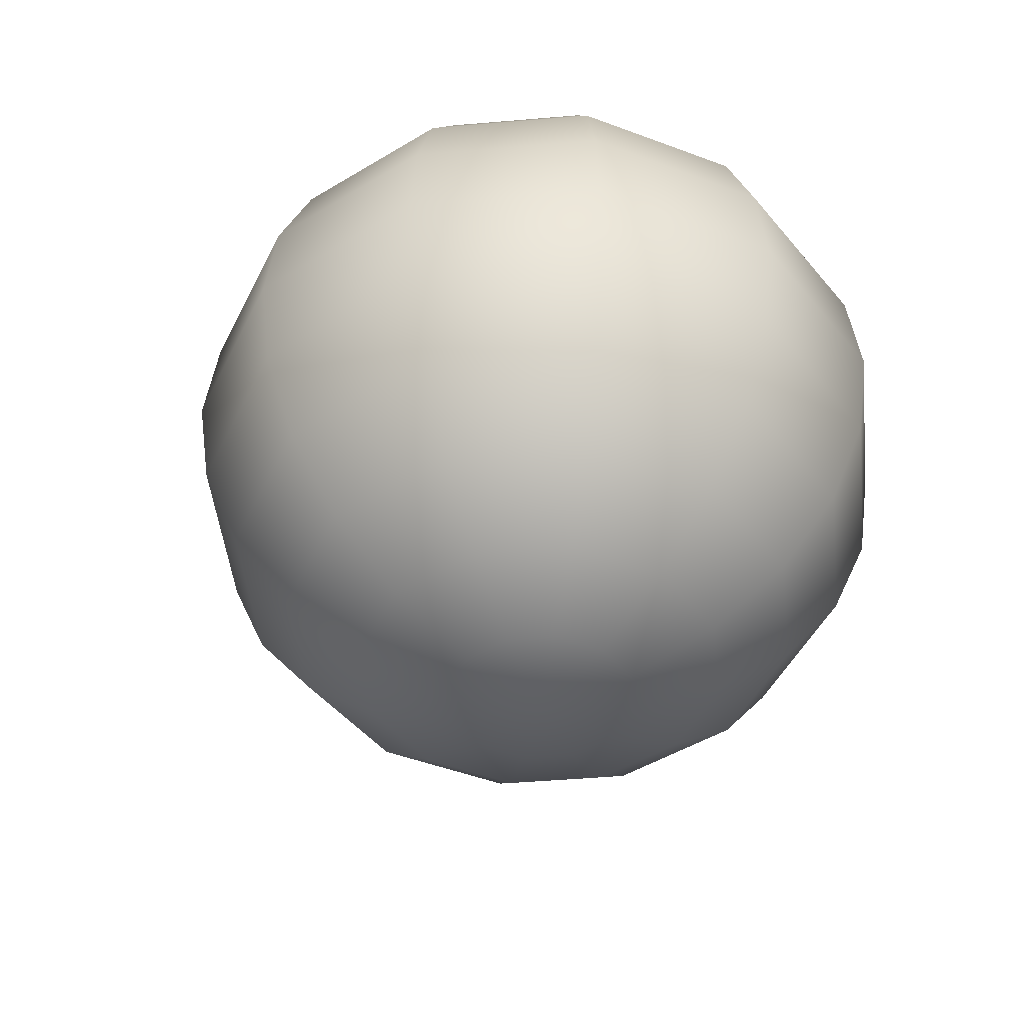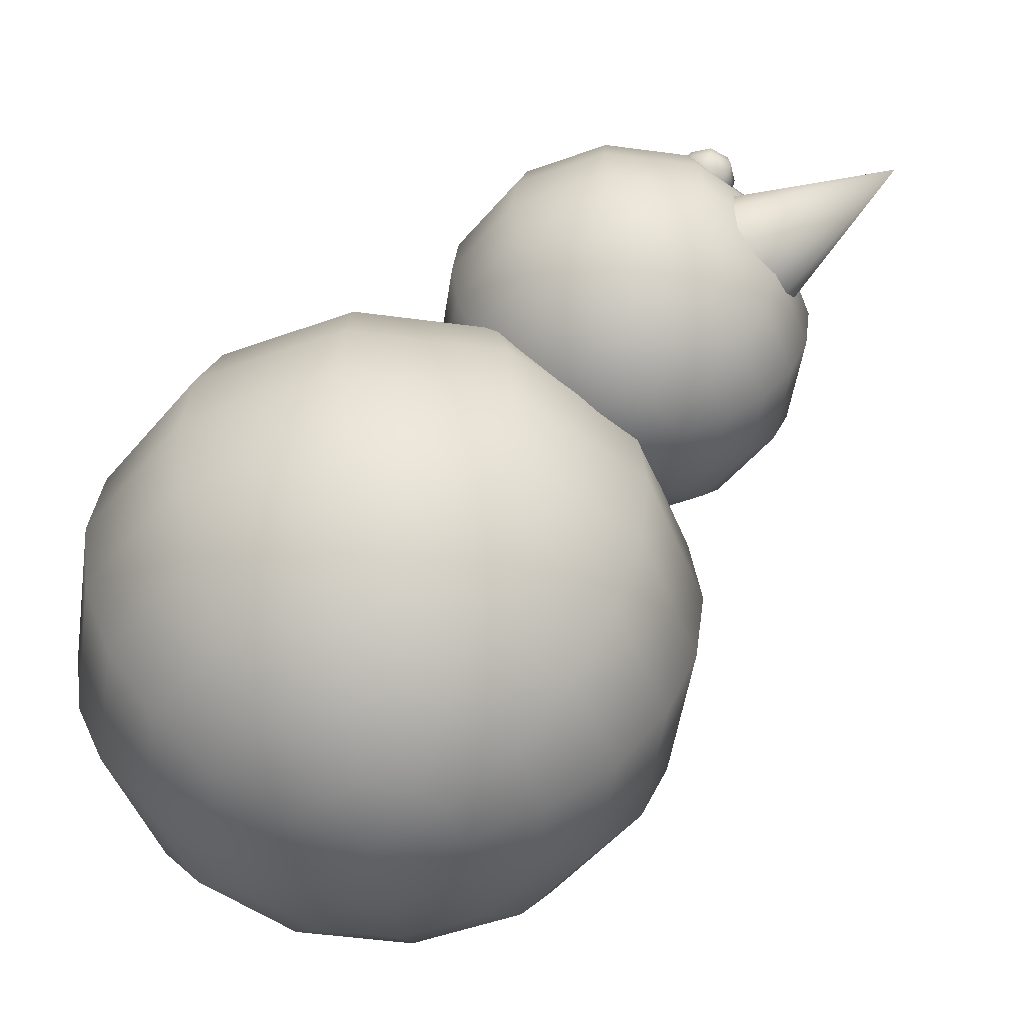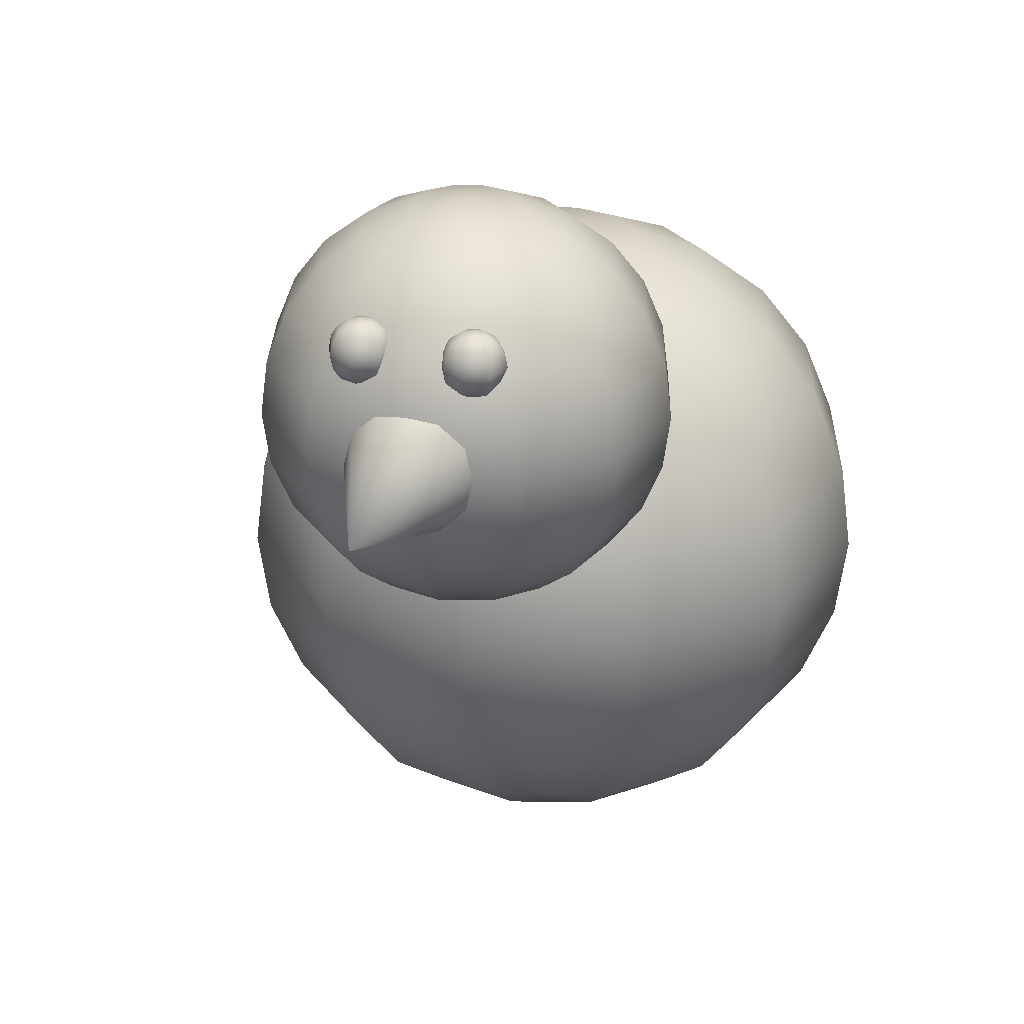
<metadata>
{"format":"obj","ext":"obj","renderer":"f3d","projection":"perspective","resolution":1024,"background":"white","views":[{"elev":-44.1,"azim":170.8,"up":"+Y"},{"elev":-50.6,"azim":-53.4,"up":"+Y"},{"elev":26.7,"azim":16.4,"up":"+Y"}]}
</metadata>
<code>
o Sphere.002
v -0.000265 1.167 -1.137
v -0.000265 0.5638 -1.741
v -0.000265 0.166 -1.905
v -0.000265 -0.2609 -1.962
v -0.000265 -0.6877 -1.905
v -0.000265 -1.086 -1.741
v -0.000265 -1.427 -1.478
v -0.000265 -1.689 -1.137
v -0.000265 -1.854 -0.7391
v -0.000265 -1.91 -0.3122
v 0.2132 1.332 -0.6819
v 0.4121 1.167 -1.026
v 0.5828 0.9054 -1.322
v 0.7139 0.5638 -1.549
v 0.7963 0.166 -1.692
v 0.8244 -0.2609 -1.741
v 0.7963 -0.6877 -1.692
v 0.7139 -1.086 -1.549
v 0.5828 -1.427 -1.322
v 0.4121 -1.689 -1.026
v 0.2132 -1.854 -0.6819
v 0.3694 1.332 -0.5257
v 0.7139 1.167 -0.7245
v 1.01 0.9054 -0.8953
v 1.237 0.5638 -1.026
v 1.379 0.166 -1.109
v 1.428 -0.2609 -1.137
v 1.379 -0.6877 -1.109
v 1.237 -1.086 -1.026
v 1.01 -1.427 -0.8953
v 0.7139 -1.689 -0.7245
v 0.3694 -1.854 -0.5257
v 0.4266 1.332 -0.3122
v 0.8244 1.167 -0.3122
v 1.166 0.9054 -0.3122
v 1.428 0.5638 -0.3122
v 1.593 0.166 -0.3122
v 1.649 -0.2609 -0.3122
v 1.593 -0.6877 -0.3122
v 1.428 -1.086 -0.3122
v 1.166 -1.427 -0.3122
v 0.8244 -1.689 -0.3122
v 0.4266 -1.854 -0.3122
v 0.3694 1.332 -0.09879
v 0.7139 1.167 0.1001
v 1.01 0.9054 0.2709
v 1.237 0.5638 0.4019
v 1.379 0.166 0.4843
v 1.428 -0.2609 0.5124
v 1.379 -0.6877 0.4843
v 1.237 -1.086 0.4019
v 1.01 -1.427 0.2709
v 0.7139 -1.689 0.1001
v 0.3694 -1.854 -0.09879
v 0.2132 1.332 0.05746
v 0.4121 1.167 0.4019
v 0.5828 0.9054 0.6978
v 0.7139 0.5638 0.9247
v 0.7963 0.166 1.067
v 0.8244 -0.2609 1.116
v 0.7963 -0.6877 1.067
v 0.7139 -1.086 0.9247
v 0.5828 -1.427 0.6978
v 0.4121 -1.689 0.4019
v 0.2132 -1.854 0.05746
v -0.000265 1.332 0.1146
v -0.000265 1.167 0.5124
v -0.000265 0.9054 0.854
v -0.000265 0.5638 1.116
v -0.000265 0.166 1.281
v -0.000265 -0.2609 1.337
v -0.000265 -0.6877 1.281
v -0.000265 -1.086 1.116
v -0.000265 -1.427 0.854
v -0.000265 -1.689 0.5124
v -0.000265 -1.854 0.1146
v -0.2137 1.332 0.05746
v -0.4126 1.167 0.4019
v -0.5834 0.9054 0.6978
v -0.7144 0.5638 0.9247
v -0.7968 0.166 1.067
v -0.8249 -0.2609 1.116
v -0.7968 -0.6877 1.067
v -0.7144 -1.086 0.9247
v -0.5834 -1.427 0.6978
v -0.4126 -1.689 0.4019
v -0.2137 -1.854 0.05746
v -0.3699 1.332 -0.09879
v -0.7144 1.167 0.1001
v -1.01 0.9054 0.2709
v -1.237 0.5638 0.4019
v -1.38 0.166 0.4843
v -1.429 -0.2609 0.5124
v -1.38 -0.6877 0.4843
v -1.237 -1.086 0.4019
v -1.01 -1.427 0.2709
v -0.7144 -1.689 0.1001
v -0.3699 -1.854 -0.09879
v -0.4271 1.332 -0.3122
v -0.8249 1.167 -0.3122
v -1.166 0.9054 -0.3122
v -1.429 0.5638 -0.3122
v -1.593 0.166 -0.3122
v -1.65 -0.2609 -0.3122
v -1.593 -0.6877 -0.3122
v -1.429 -1.086 -0.3122
v -1.166 -1.427 -0.3122
v -0.8249 -1.689 -0.3122
v -0.4271 -1.854 -0.3122
v -0.3699 1.332 -0.5257
v -0.7144 1.167 -0.7245
v -1.01 0.9054 -0.8953
v -1.237 0.5638 -1.026
v -1.38 0.166 -1.109
v -1.429 -0.2609 -1.137
v -1.38 -0.6877 -1.109
v -1.237 -1.086 -1.026
v -1.01 -1.427 -0.8953
v -0.7144 -1.689 -0.7245
v -0.3699 -1.854 -0.5257
v -0.2137 1.332 -0.6819
v -0.4126 1.167 -1.026
v -0.5834 0.9054 -1.322
v -0.7144 0.5638 -1.549
v -0.7968 0.166 -1.692
v -0.8249 -0.2609 -1.741
v -0.7968 -0.6877 -1.692
v -0.7144 -1.086 -1.549
v -0.5834 -1.427 -1.322
v -0.4126 -1.689 -1.026
v -0.2137 -1.854 -0.6819
v -0.000265 1.388 -0.3122
v -0.000265 1.332 -0.7391
v -0.000264 0.9054 -1.478
v -0.000265 1.463 1.968
v 0.1894 1.412 1.968
v 0.3283 1.273 1.968
v 0.3791 1.084 1.968
v 0.3283 0.8939 1.968
v 0.1894 0.755 1.968
v -0.000265 1.084 2.951
v -0.000265 0.7042 1.968
v -0.19 0.755 1.968
v -0.3288 0.8939 1.968
v -0.3797 1.084 1.968
v -0.3288 1.273 1.968
v -0.19 1.412 1.968
v 0.2639 1.584 1.834
v 0.2639 1.741 1.992
v 0.3065 1.729 1.949
v 0.3426 1.695 1.913
v 0.3667 1.644 1.889
v 0.3752 1.584 1.88
v 0.3667 1.523 1.889
v 0.3426 1.472 1.913
v 0.3065 1.438 1.949
v 0.3241 1.729 1.992
v 0.3752 1.695 1.992
v 0.4093 1.644 1.992
v 0.4213 1.584 1.992
v 0.4093 1.523 1.992
v 0.3752 1.472 1.992
v 0.3241 1.438 1.992
v 0.2639 1.426 1.992
v 0.3065 1.729 2.034
v 0.3426 1.695 2.07
v 0.3667 1.644 2.094
v 0.3752 1.584 2.103
v 0.3667 1.523 2.094
v 0.3426 1.472 2.07
v 0.3065 1.438 2.034
v 0.2639 1.729 2.052
v 0.2639 1.695 2.103
v 0.2639 1.644 2.137
v 0.2639 1.584 2.149
v 0.2639 1.523 2.137
v 0.2639 1.472 2.103
v 0.2639 1.438 2.052
v 0.2213 1.729 2.034
v 0.1852 1.695 2.07
v 0.1611 1.644 2.094
v 0.1526 1.584 2.103
v 0.1611 1.523 2.094
v 0.1852 1.472 2.07
v 0.2213 1.438 2.034
v 0.2037 1.729 1.992
v 0.1526 1.695 1.992
v 0.1185 1.644 1.992
v 0.1065 1.584 1.992
v 0.1185 1.523 1.992
v 0.1526 1.472 1.992
v 0.2037 1.438 1.992
v 0.2213 1.729 1.949
v 0.1852 1.695 1.913
v 0.1611 1.644 1.889
v 0.1526 1.584 1.88
v 0.1611 1.523 1.889
v 0.1852 1.472 1.913
v 0.2213 1.438 1.949
v 0.2639 1.729 1.931
v 0.2639 1.695 1.88
v 0.2639 1.644 1.846
v 0.2639 1.523 1.846
v 0.2639 1.472 1.88
v 0.2639 1.438 1.931
v -0.000265 1.95 0.7415
v -0.000265 1.584 0.3755
v -0.000265 1.342 0.2756
v -0.000265 1.084 0.2415
v -0.000265 0.8248 0.2756
v -0.000265 0.5836 0.3755
v -0.000265 0.3765 0.5344
v -0.000265 0.2176 0.7415
v -0.000265 0.1177 0.9827
v -0.000265 0.08358 1.242
v 0.1291 2.05 1.017
v 0.2497 1.95 0.8085
v 0.3533 1.791 0.6291
v 0.4327 1.584 0.4915
v 0.4827 1.342 0.405
v 0.4997 1.084 0.3755
v 0.4827 0.8248 0.405
v 0.4327 0.5836 0.4915
v 0.3533 0.3765 0.6291
v 0.2497 0.2176 0.8085
v 0.1291 0.1177 1.017
v 0.2239 2.05 1.112
v 0.4327 1.95 0.9915
v 0.6121 1.791 0.888
v 0.7497 1.584 0.8085
v 0.8363 1.342 0.7585
v 0.8658 1.084 0.7415
v 0.8363 0.8248 0.7585
v 0.7497 0.5836 0.8085
v 0.6121 0.3765 0.888
v 0.4327 0.2176 0.9915
v 0.2239 0.1177 1.112
v 0.2586 2.05 1.242
v 0.4997 1.95 1.242
v 0.7068 1.791 1.242
v 0.8658 1.584 1.242
v 0.9657 1.342 1.242
v 0.9997 1.084 1.242
v 0.9657 0.8248 1.242
v 0.8658 0.5836 1.242
v 0.7068 0.3765 1.242
v 0.4997 0.2176 1.242
v 0.2586 0.1177 1.242
v 0.2239 2.05 1.371
v 0.4327 1.95 1.492
v 0.6121 1.791 1.595
v 0.7497 1.584 1.675
v 0.8363 1.342 1.724
v 0.8658 1.084 1.742
v 0.8363 0.8248 1.724
v 0.7497 0.5836 1.675
v 0.6121 0.3765 1.595
v 0.4327 0.2176 1.492
v 0.2239 0.1177 1.371
v 0.1291 2.05 1.466
v 0.2497 1.95 1.675
v 0.3533 1.791 1.854
v 0.4327 1.584 1.992
v 0.4827 1.342 2.078
v 0.4997 1.084 2.108
v 0.4827 0.8248 2.078
v 0.4327 0.5836 1.992
v 0.3533 0.3765 1.854
v 0.2497 0.2176 1.675
v 0.1291 0.1177 1.466
v -0.000265 2.05 1.5
v -0.000265 1.95 1.742
v -0.000265 1.791 1.949
v -0.000265 1.584 2.108
v -0.000265 1.342 2.207
v -0.000265 1.084 2.242
v -0.000265 0.8248 2.207
v -0.000265 0.5836 2.108
v -0.000265 0.3765 1.949
v -0.000265 0.2176 1.742
v -0.000265 0.1177 1.5
v -0.1297 2.05 1.466
v -0.2503 1.95 1.675
v -0.3538 1.791 1.854
v -0.4333 1.584 1.992
v -0.4832 1.342 2.078
v -0.5003 1.084 2.108
v -0.4832 0.8248 2.078
v -0.4333 0.5836 1.992
v -0.3538 0.3765 1.854
v -0.2503 0.2176 1.675
v -0.1297 0.1177 1.466
v -0.2244 2.05 1.371
v -0.4333 1.95 1.492
v -0.6126 1.791 1.595
v -0.7503 1.584 1.675
v -0.8368 1.342 1.724
v -0.8663 1.084 1.742
v -0.8368 0.8248 1.724
v -0.7503 0.5836 1.675
v -0.6126 0.3765 1.595
v -0.4333 0.2176 1.492
v -0.2244 0.1177 1.371
v -0.2591 2.05 1.242
v -0.5003 1.95 1.242
v -0.7074 1.791 1.242
v -0.8663 1.584 1.242
v -0.9662 1.342 1.242
v -1 1.084 1.242
v -0.9662 0.8248 1.242
v -0.8663 0.5836 1.242
v -0.7074 0.3765 1.242
v -0.5003 0.2176 1.242
v -0.2591 0.1177 1.242
v -0.2244 2.05 1.112
v -0.4333 1.95 0.9915
v -0.6126 1.791 0.888
v -0.7503 1.584 0.8085
v -0.8368 1.342 0.7585
v -0.8663 1.084 0.7415
v -0.8368 0.8248 0.7585
v -0.7503 0.5836 0.8085
v -0.6126 0.3765 0.888
v -0.4333 0.2176 0.9915
v -0.2244 0.1177 1.112
v -0.1297 2.05 1.017
v -0.2503 1.95 0.8085
v -0.3538 1.791 0.6291
v -0.4333 1.584 0.4915
v -0.4832 1.342 0.405
v -0.5003 1.084 0.3755
v -0.4832 0.8248 0.405
v -0.4333 0.5836 0.4915
v -0.3538 0.3765 0.6291
v -0.2503 0.2176 0.8085
v -0.1297 0.1177 1.017
v -0.000265 2.084 1.242
v -0.000265 2.05 0.9827
v -0.000265 1.791 0.5344
v -0.2639 1.584 1.834
v -0.2639 1.741 1.992
v -0.2213 1.729 1.949
v -0.1852 1.695 1.913
v -0.1611 1.644 1.889
v -0.1526 1.584 1.88
v -0.1611 1.523 1.889
v -0.1852 1.472 1.913
v -0.2213 1.438 1.949
v -0.2037 1.729 1.992
v -0.1526 1.695 1.992
v -0.1185 1.644 1.992
v -0.1065 1.584 1.992
v -0.1185 1.523 1.992
v -0.1526 1.472 1.992
v -0.2037 1.438 1.992
v -0.2639 1.426 1.992
v -0.2213 1.729 2.034
v -0.1852 1.695 2.07
v -0.1611 1.644 2.094
v -0.1526 1.584 2.103
v -0.1611 1.523 2.094
v -0.1852 1.472 2.07
v -0.2213 1.438 2.034
v -0.2639 1.729 2.052
v -0.2639 1.695 2.103
v -0.2639 1.644 2.137
v -0.2639 1.584 2.149
v -0.2639 1.523 2.137
v -0.2639 1.472 2.103
v -0.2639 1.438 2.052
v -0.3065 1.729 2.034
v -0.3426 1.695 2.07
v -0.3667 1.644 2.094
v -0.3752 1.584 2.103
v -0.3667 1.523 2.094
v -0.3426 1.472 2.07
v -0.3065 1.438 2.034
v -0.3241 1.729 1.992
v -0.3752 1.695 1.992
v -0.4093 1.644 1.992
v -0.4213 1.584 1.992
v -0.4093 1.523 1.992
v -0.3752 1.472 1.992
v -0.3241 1.438 1.992
v -0.3065 1.729 1.949
v -0.3426 1.695 1.913
v -0.3667 1.644 1.889
v -0.3752 1.584 1.88
v -0.3667 1.523 1.889
v -0.3426 1.472 1.913
v -0.3065 1.438 1.949
v -0.2639 1.729 1.931
v -0.2639 1.695 1.88
v -0.2639 1.644 1.846
v -0.2639 1.523 1.846
v -0.2639 1.472 1.88
v -0.2639 1.438 1.931
f 134 1 12 13
f 8 7 19 20
f 5 4 16 17
f 2 134 13 14
f 9 8 20 21
f 133 132 11
f 6 5 17 18
f 3 2 14 15
f 10 9 21
f 1 133 11 12
f 7 6 18 19
f 4 3 15 16
f 11 132 22
f 18 17 28 29
f 15 14 25 26
f 10 21 32
f 12 11 22 23
f 19 18 29 30
f 16 15 26 27
f 13 12 23 24
f 20 19 30 31
f 17 16 27 28
f 14 13 24 25
f 21 20 31 32
f 31 30 41 42
f 28 27 38 39
f 25 24 35 36
f 32 31 42 43
f 22 132 33
f 29 28 39 40
f 26 25 36 37
f 10 32 43
f 23 22 33 34
f 30 29 40 41
f 27 26 37 38
f 24 23 34 35
f 34 33 44 45
f 41 40 51 52
f 38 37 48 49
f 35 34 45 46
f 42 41 52 53
f 39 38 49 50
f 36 35 46 47
f 43 42 53 54
f 33 132 44
f 40 39 50 51
f 37 36 47 48
f 10 43 54
f 54 53 64 65
f 44 132 55
f 51 50 61 62
f 48 47 58 59
f 10 54 65
f 45 44 55 56
f 52 51 62 63
f 49 48 59 60
f 46 45 56 57
f 53 52 63 64
f 50 49 60 61
f 47 46 57 58
f 57 56 67 68
f 64 63 74 75
f 61 60 71 72
f 58 57 68 69
f 65 64 75 76
f 55 132 66
f 62 61 72 73
f 59 58 69 70
f 10 65 76
f 56 55 66 67
f 63 62 73 74
f 60 59 70 71
f 10 76 87
f 67 66 77 78
f 74 73 84 85
f 71 70 81 82
f 68 67 78 79
f 75 74 85 86
f 72 71 82 83
f 69 68 79 80
f 76 75 86 87
f 66 132 77
f 73 72 83 84
f 70 69 80 81
f 80 79 90 91
f 87 86 97 98
f 77 132 88
f 84 83 94 95
f 81 80 91 92
f 10 87 98
f 78 77 88 89
f 85 84 95 96
f 82 81 92 93
f 79 78 89 90
f 86 85 96 97
f 83 82 93 94
f 90 89 100 101
f 97 96 107 108
f 94 93 104 105
f 91 90 101 102
f 98 97 108 109
f 88 132 99
f 95 94 105 106
f 92 91 102 103
f 10 98 109
f 89 88 99 100
f 96 95 106 107
f 93 92 103 104
f 103 102 113 114
f 10 109 120
f 100 99 110 111
f 107 106 117 118
f 104 103 114 115
f 101 100 111 112
f 108 107 118 119
f 105 104 115 116
f 102 101 112 113
f 109 108 119 120
f 99 132 110
f 106 105 116 117
f 113 112 123 124
f 120 119 130 131
f 110 132 121
f 117 116 127 128
f 114 113 124 125
f 10 120 131
f 111 110 121 122
f 118 117 128 129
f 115 114 125 126
f 112 111 122 123
f 119 118 129 130
f 116 115 126 127
f 126 125 3 4
f 123 122 1 134
f 130 129 7 8
f 127 126 4 5
f 124 123 134 2
f 131 130 8 9
f 121 132 133
f 128 127 5 6
f 125 124 2 3
f 10 131 9
f 122 121 133 1
f 129 128 6 7
f 135 141 136
f 136 141 137
f 137 141 138
f 138 141 139
f 139 141 140
f 140 141 142
f 142 141 143
f 143 141 144
f 144 141 145
f 145 141 146
f 146 141 147
f 147 141 135
f 164 205 156
f 204 203 154 155
f 148 202 152 153
f 201 200 150 151
f 205 204 155 156
f 203 148 153 154
f 202 201 151 152
f 200 149 150
f 151 150 157 158
f 156 155 162 163
f 154 153 160 161
f 152 151 158 159
f 150 149 157
f 164 156 163
f 155 154 161 162
f 153 152 159 160
f 163 162 170 171
f 161 160 168 169
f 159 158 166 167
f 157 149 165
f 164 163 171
f 162 161 169 170
f 160 159 167 168
f 158 157 165 166
f 165 149 172
f 164 171 178
f 170 169 176 177
f 168 167 174 175
f 166 165 172 173
f 171 170 177 178
f 169 168 175 176
f 167 166 173 174
f 177 176 183 184
f 175 174 181 182
f 173 172 179 180
f 178 177 184 185
f 176 175 182 183
f 174 173 180 181
f 172 149 179
f 164 178 185
f 185 184 191 192
f 183 182 189 190
f 181 180 187 188
f 179 149 186
f 164 185 192
f 184 183 190 191
f 182 181 188 189
f 180 179 186 187
f 190 189 196 197
f 188 187 194 195
f 186 149 193
f 164 192 199
f 191 190 197 198
f 189 188 195 196
f 187 186 193 194
f 192 191 198 199
f 164 199 205
f 198 197 203 204
f 196 195 202 148
f 194 193 200 201
f 199 198 204 205
f 197 196 148 203
f 195 194 201 202
f 193 149 200
f 339 206 217 218
f 213 212 224 225
f 210 209 221 222
f 207 339 218 219
f 214 213 225 226
f 338 337 216
f 211 210 222 223
f 208 207 219 220
f 215 214 226
f 206 338 216 217
f 212 211 223 224
f 209 208 220 221
f 223 222 233 234
f 220 219 230 231
f 215 226 237
f 217 216 227 228
f 224 223 234 235
f 221 220 231 232
f 218 217 228 229
f 225 224 235 236
f 222 221 232 233
f 219 218 229 230
f 226 225 236 237
f 216 337 227
f 233 232 243 244
f 230 229 240 241
f 237 236 247 248
f 227 337 238
f 234 233 244 245
f 231 230 241 242
f 215 237 248
f 228 227 238 239
f 235 234 245 246
f 232 231 242 243
f 229 228 239 240
f 236 235 246 247
f 246 245 256 257
f 243 242 253 254
f 240 239 250 251
f 247 246 257 258
f 244 243 254 255
f 241 240 251 252
f 248 247 258 259
f 238 337 249
f 245 244 255 256
f 242 241 252 253
f 215 248 259
f 239 238 249 250
f 249 337 260
f 256 255 266 267
f 253 252 263 264
f 215 259 270
f 250 249 260 261
f 257 256 267 268
f 254 253 264 265
f 251 250 261 262
f 258 257 268 269
f 255 254 265 266
f 252 251 262 263
f 259 258 269 270
f 269 268 279 280
f 266 265 276 277
f 263 262 273 274
f 270 269 280 281
f 260 337 271
f 267 266 277 278
f 264 263 274 275
f 215 270 281
f 261 260 271 272
f 268 267 278 279
f 265 264 275 276
f 262 261 272 273
f 272 271 282 283
f 279 278 289 290
f 276 275 286 287
f 273 272 283 284
f 280 279 290 291
f 277 276 287 288
f 274 273 284 285
f 281 280 291 292
f 271 337 282
f 278 277 288 289
f 275 274 285 286
f 215 281 292
f 292 291 302 303
f 282 337 293
f 289 288 299 300
f 286 285 296 297
f 215 292 303
f 283 282 293 294
f 290 289 300 301
f 287 286 297 298
f 284 283 294 295
f 291 290 301 302
f 288 287 298 299
f 285 284 295 296
f 295 294 305 306
f 302 301 312 313
f 299 298 309 310
f 296 295 306 307
f 303 302 313 314
f 293 337 304
f 300 299 310 311
f 297 296 307 308
f 215 303 314
f 294 293 304 305
f 301 300 311 312
f 298 297 308 309
f 215 314 325
f 305 304 315 316
f 312 311 322 323
f 309 308 319 320
f 306 305 316 317
f 313 312 323 324
f 310 309 320 321
f 307 306 317 318
f 314 313 324 325
f 304 337 315
f 311 310 321 322
f 308 307 318 319
f 318 317 328 329
f 325 324 335 336
f 315 337 326
f 322 321 332 333
f 319 318 329 330
f 215 325 336
f 316 315 326 327
f 323 322 333 334
f 320 319 330 331
f 317 316 327 328
f 324 323 334 335
f 321 320 331 332
f 328 327 206 339
f 335 334 212 213
f 332 331 209 210
f 329 328 339 207
f 336 335 213 214
f 326 337 338
f 333 332 210 211
f 330 329 207 208
f 215 336 214
f 327 326 338 206
f 334 333 211 212
f 331 330 208 209
f 356 397 348
f 396 395 346 347
f 340 394 344 345
f 393 392 342 343
f 397 396 347 348
f 395 340 345 346
f 394 393 343 344
f 392 341 342
f 343 342 349 350
f 348 347 354 355
f 346 345 352 353
f 344 343 350 351
f 342 341 349
f 356 348 355
f 347 346 353 354
f 345 344 351 352
f 355 354 362 363
f 353 352 360 361
f 351 350 358 359
f 349 341 357
f 356 355 363
f 354 353 361 362
f 352 351 359 360
f 350 349 357 358
f 357 341 364
f 356 363 370
f 362 361 368 369
f 360 359 366 367
f 358 357 364 365
f 363 362 369 370
f 361 360 367 368
f 359 358 365 366
f 369 368 375 376
f 367 366 373 374
f 365 364 371 372
f 370 369 376 377
f 368 367 374 375
f 366 365 372 373
f 364 341 371
f 356 370 377
f 377 376 383 384
f 375 374 381 382
f 373 372 379 380
f 371 341 378
f 356 377 384
f 376 375 382 383
f 374 373 380 381
f 372 371 378 379
f 382 381 388 389
f 380 379 386 387
f 378 341 385
f 356 384 391
f 383 382 389 390
f 381 380 387 388
f 379 378 385 386
f 384 383 390 391
f 356 391 397
f 390 389 395 396
f 388 387 394 340
f 386 385 392 393
f 391 390 396 397
f 389 388 340 395
f 387 386 393 394
f 385 341 392

</code>
